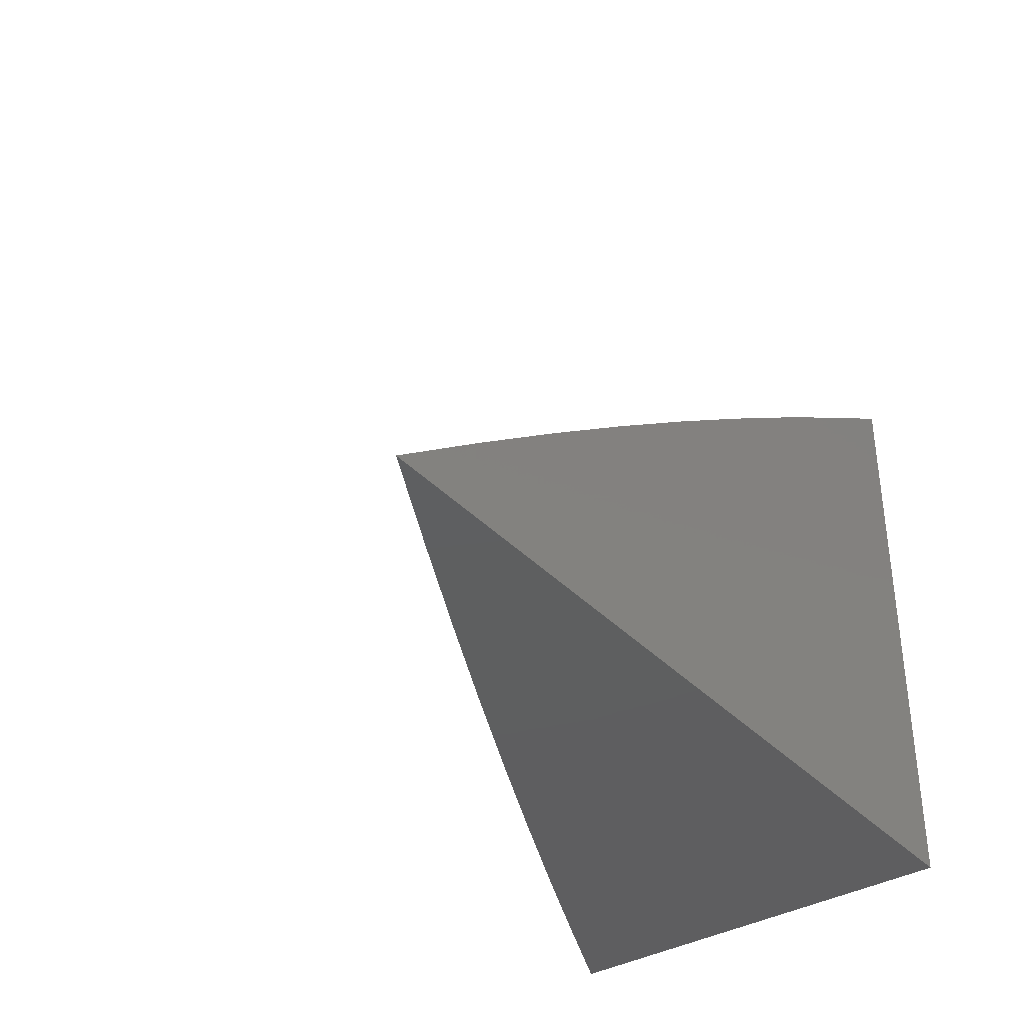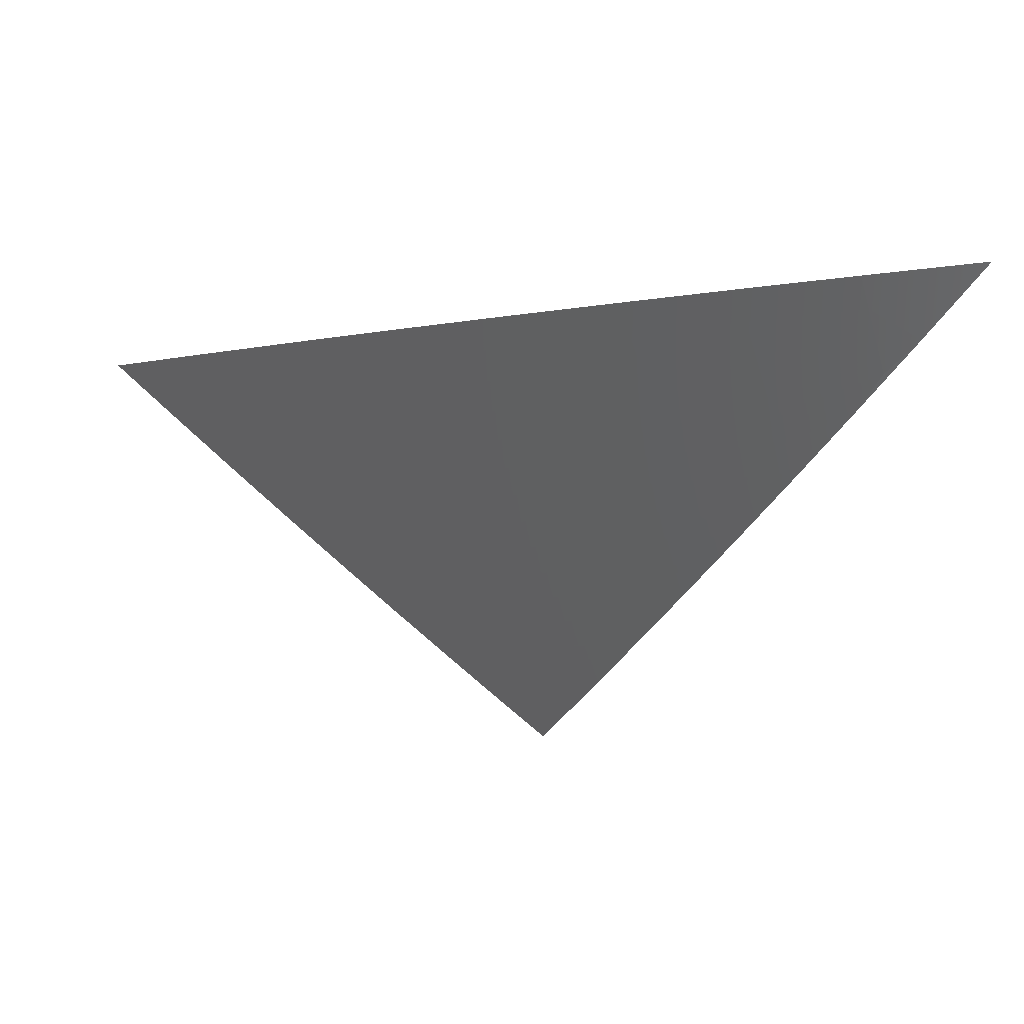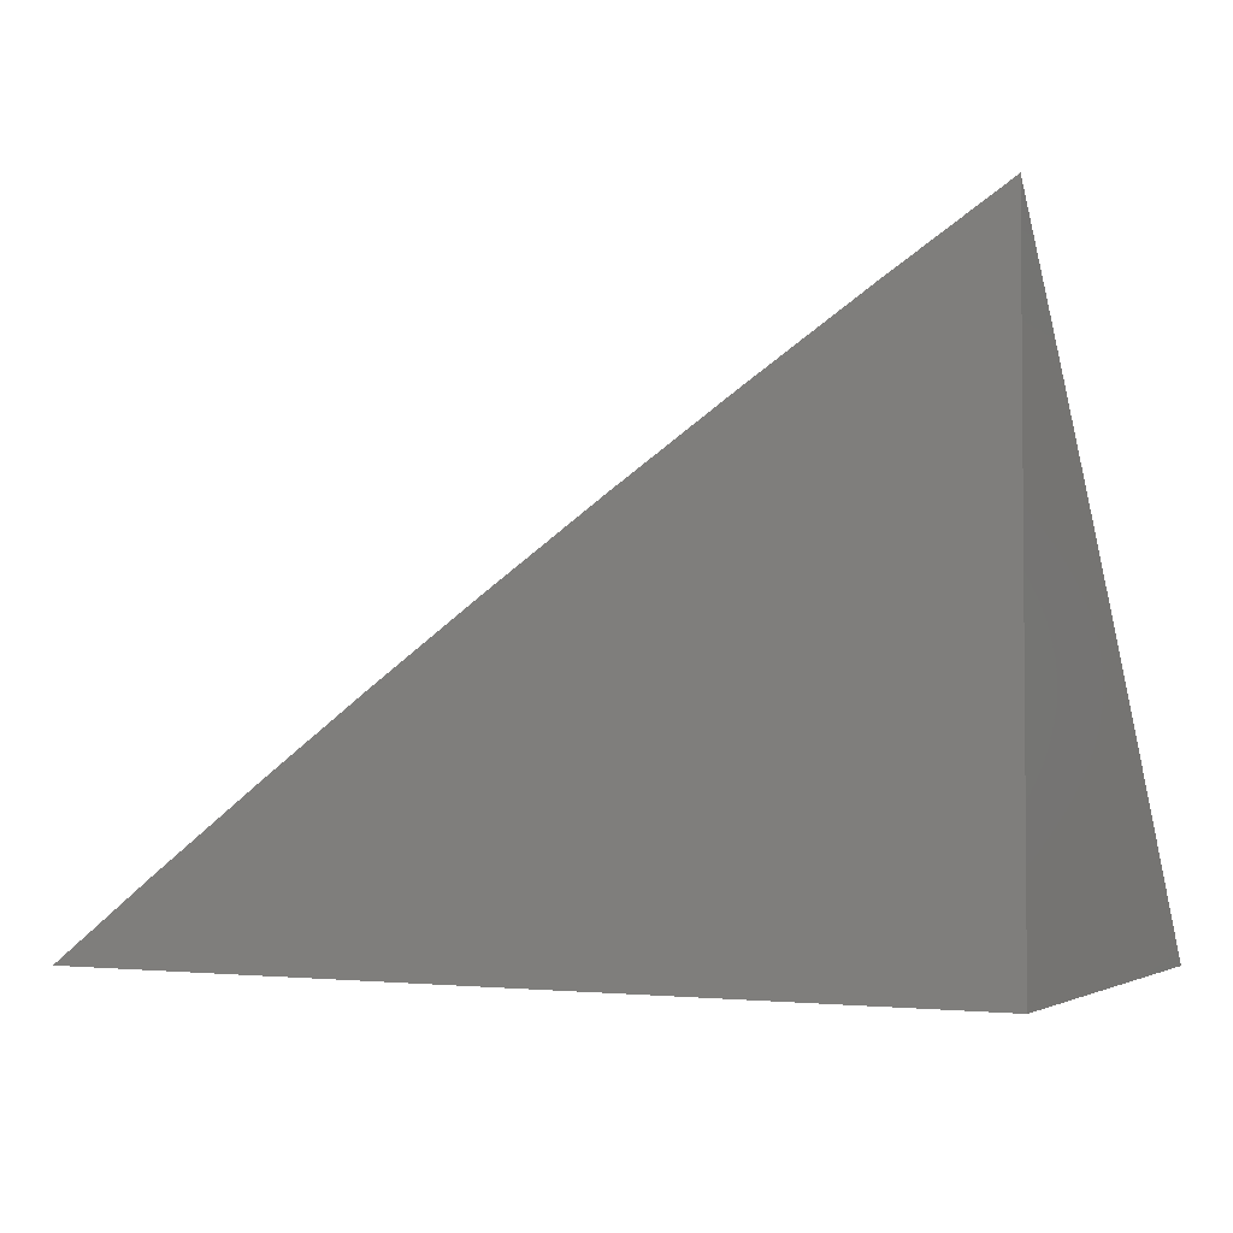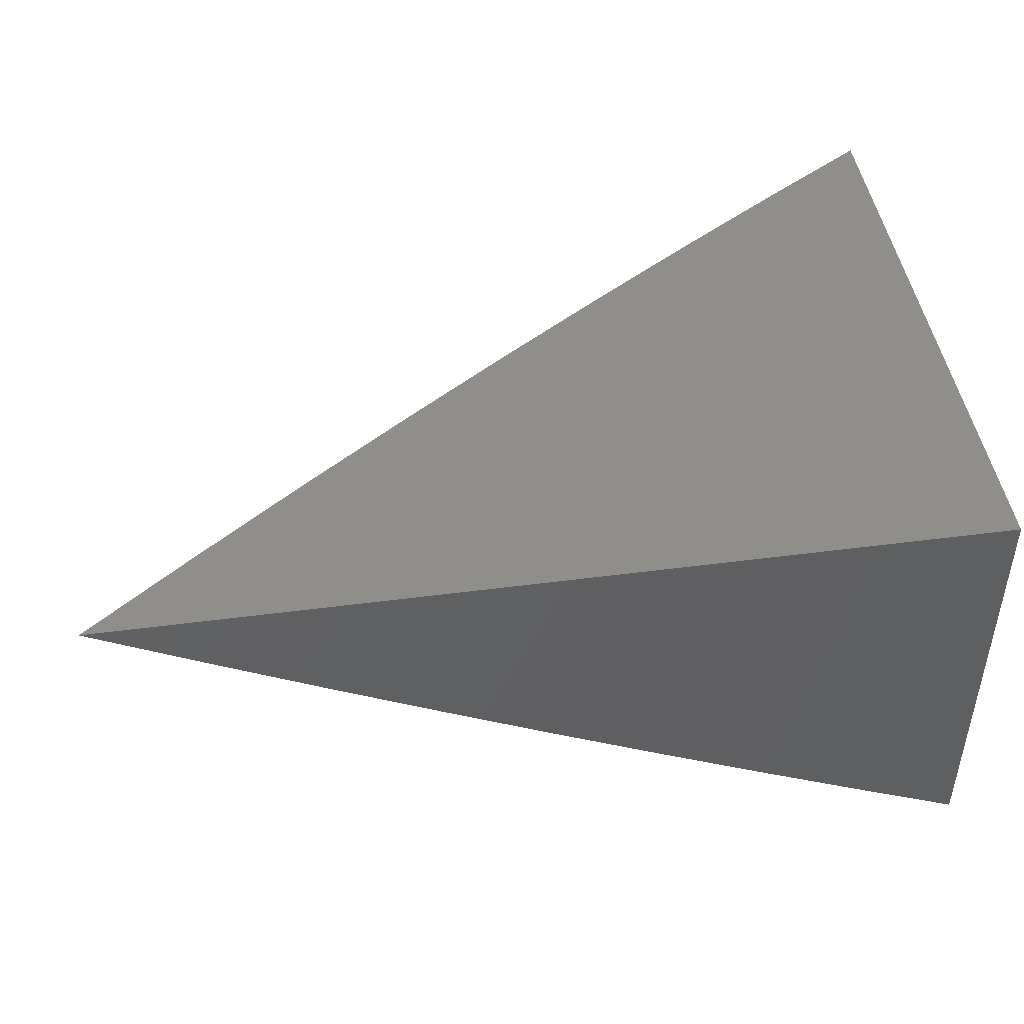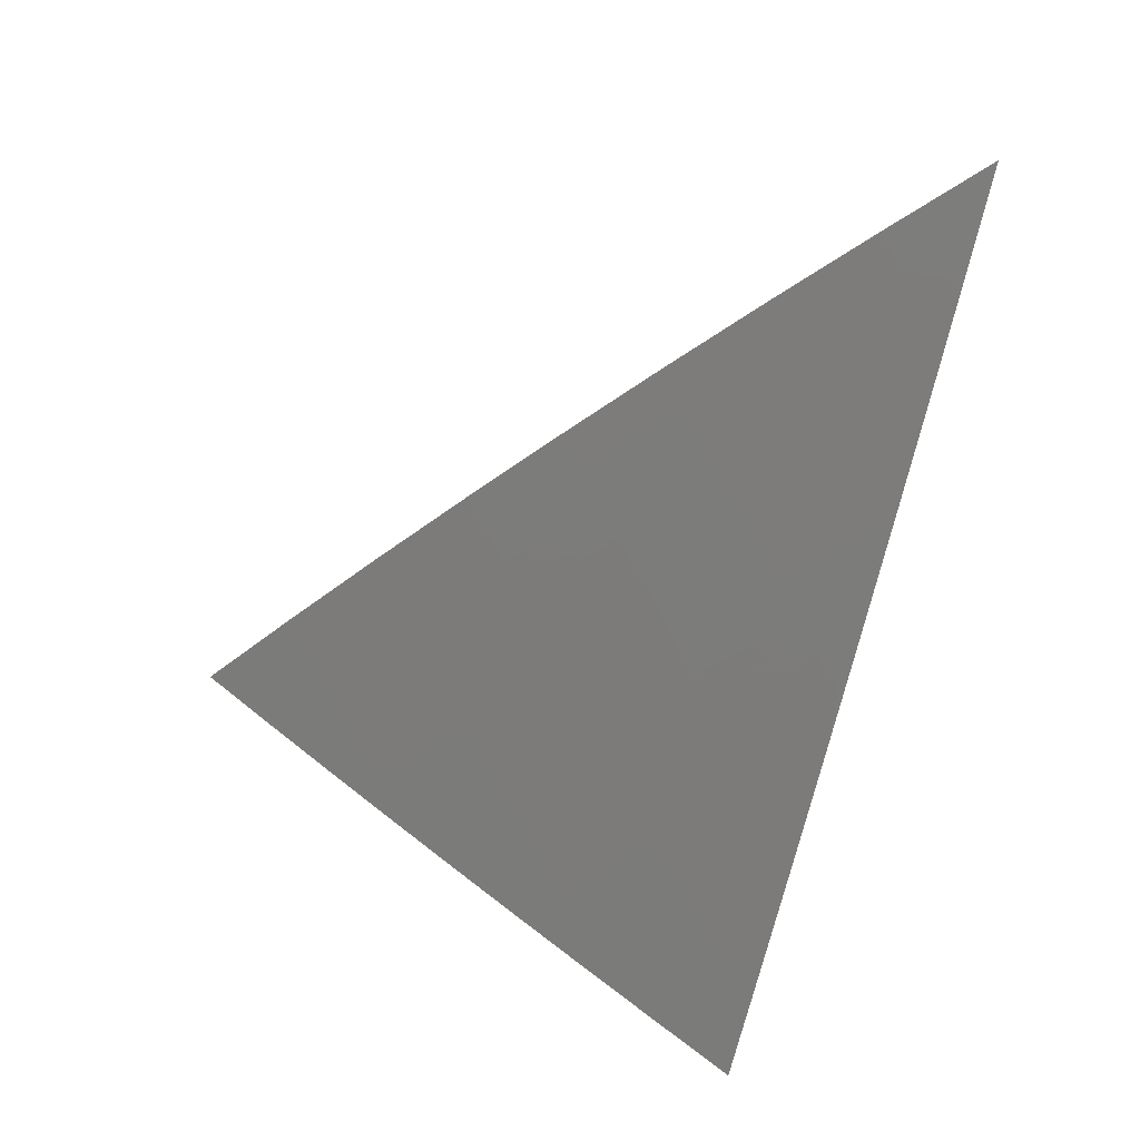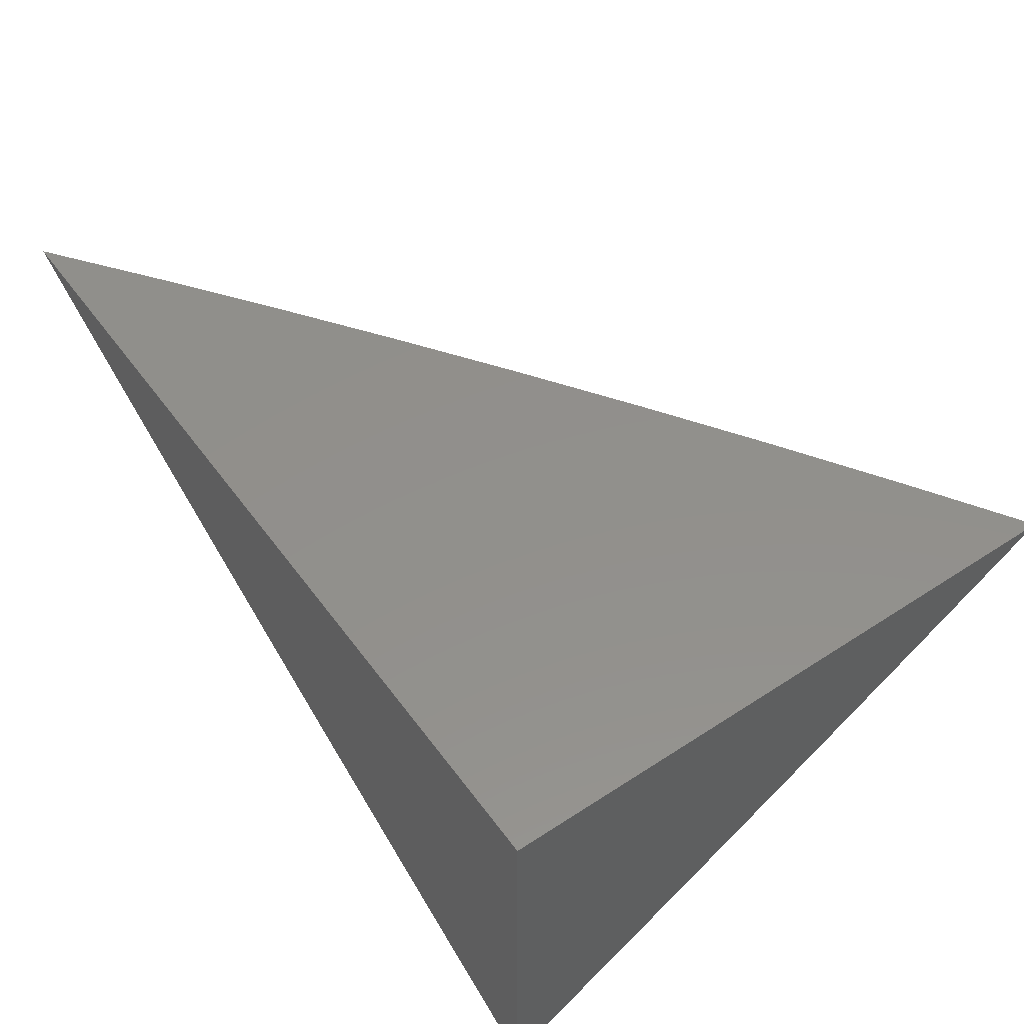
<metadata>
{"format":"stl","ext":"stl","renderer":"f3d","projection":"perspective","resolution":1024,"background":"white","views":[{"elev":-36.7,"azim":-52.8,"up":"+Y"},{"elev":-9.2,"azim":-120.2,"up":"+Z"},{"elev":-2.8,"azim":26.7,"up":"+Y"},{"elev":45.9,"azim":-8.6,"up":"+Z"},{"elev":-51.2,"azim":-106.5,"up":"+Z"},{"elev":52.4,"azim":54.8,"up":"+Z"}]}
</metadata>
<code>
# stl→obj: 87 verts, 170 faces
v -4.52 6 -9.039
v -4.593 6 -9
v -4.508 6.037 -9.019
v -4.521 6.054 -9
v -4.449 6.108 -9
v -4.436 6.091 -9.019
v -4.375 6.161 -9
v -4.363 6.143 -9.019
v -4.302 6.212 -9
v -4.289 6.195 -9.019
v -4.227 6.263 -9
v -4.215 6.246 -9.019
v -4.152 6.313 -9
v -4.14 6.296 -9.019
v -4.076 6.362 -9
v -4.065 6.345 -9.019
v -4 6.411 -9
v -4 6.36 -9.038
v -4 6.309 -9.076
v -4.042 6.309 -9.057
v -4.053 6.327 -9.038
v -4.128 6.278 -9.038
v -4.203 6.228 -9.038
v -4.277 6.178 -9.038
v -4.351 6.126 -9.038
v -4.423 6.074 -9.038
v -4.496 6.02 -9.038
v -4 6.258 -9.113
v -4.018 6.273 -9.094
v -4.03 6.291 -9.075
v -4.105 6.242 -9.075
v -4.117 6.26 -9.057
v -4.179 6.193 -9.075
v -4.191 6.21 -9.057
v -4.253 6.142 -9.075
v -4.265 6.16 -9.057
v -4.326 6.091 -9.075
v -4.338 6.109 -9.057
v -4.398 6.039 -9.075
v -4.411 6.056 -9.057
v -4.483 6.003 -9.057
v -4.007 6.255 -9.113
v -4 6.207 -9.15
v -4.069 6.188 -9.131
v -4.058 6.17 -9.15
v -4.131 6.122 -9.15
v -4.119 6.104 -9.168
v -4.191 6.054 -9.168
v -4.179 6.036 -9.187
v -4.263 6.004 -9.168
v -4.225 6 -9.19
v -4.299 6 -9.153
v -4.046 6.152 -9.168
v -4 6.156 -9.187
v -4.034 6.134 -9.187
v -4.022 6.116 -9.205
v -4.094 6.068 -9.205
v -4.082 6.05 -9.223
v -4.154 6.001 -9.223
v -4.15 6 -9.226
v -4 6.104 -9.224
v -4.01 6.098 -9.223
v -4.07 6.032 -9.241
v -4.075 6 -9.261
v -4.058 6.014 -9.26
v -4 6 -9.296
v -4 6.052 -9.26
v -4.373 6 -9.116
v -4.288 6.039 -9.131
v -4.276 6.021 -9.15
v -4.204 6.072 -9.15
v -4.447 6 -9.078
v -4.373 6.005 -9.113
v -4.301 6.056 -9.113
v -4.228 6.107 -9.113
v -4.216 6.09 -9.131
v -4.155 6.157 -9.113
v -4.143 6.139 -9.131
v -4.081 6.206 -9.113
v -4.385 6.022 -9.094
v -4.313 6.074 -9.094
v -4.24 6.125 -9.094
v -4.167 6.175 -9.094
v -4.093 6.224 -9.094
v -4.166 6.019 -9.205
v -4.107 6.086 -9.187
v -4 6 -9
f 1 2 3
f 3 2 4
f 3 4 5
f 3 5 6
f 6 5 7
f 6 7 8
f 8 7 9
f 8 9 10
f 10 9 11
f 10 11 12
f 12 11 13
f 12 13 14
f 14 13 15
f 14 15 16
f 16 15 17
f 16 17 18
f 19 20 18
f 18 20 21
f 18 21 16
f 16 21 22
f 16 22 14
f 14 22 23
f 14 23 12
f 12 23 24
f 12 24 10
f 10 24 25
f 10 25 8
f 8 25 26
f 8 26 6
f 6 26 27
f 6 27 3
f 3 27 1
f 28 29 19
f 19 29 30
f 19 30 20
f 20 30 31
f 20 31 32
f 32 31 33
f 32 33 34
f 34 33 35
f 34 35 36
f 36 35 37
f 36 37 38
f 38 37 39
f 38 39 40
f 40 39 41
f 40 41 26
f 26 41 27
f 29 28 42
f 42 28 43
f 42 43 44
f 44 43 45
f 44 45 46
f 46 45 47
f 46 47 48
f 48 47 49
f 48 49 50
f 50 49 51
f 50 51 52
f 45 43 53
f 53 43 54
f 53 54 55
f 55 54 56
f 55 56 57
f 57 56 58
f 57 58 59
f 59 58 60
f 59 60 51
f 54 61 56
f 56 61 62
f 56 62 58
f 58 62 63
f 58 63 60
f 60 63 64
f 64 63 65
f 64 65 66
f 66 65 67
f 67 65 63
f 67 63 62
f 61 67 62
f 68 69 52
f 52 69 70
f 52 70 50
f 50 70 71
f 50 71 48
f 48 71 46
f 72 73 68
f 68 73 74
f 68 74 69
f 69 74 75
f 69 75 76
f 76 75 77
f 76 77 78
f 78 77 79
f 78 79 44
f 44 79 42
f 1 41 72
f 72 41 39
f 72 39 80
f 80 39 37
f 80 37 81
f 81 37 35
f 81 35 82
f 82 35 33
f 82 33 83
f 83 33 31
f 83 31 84
f 84 31 30
f 84 30 29
f 41 1 27
f 38 40 25
f 25 40 26
f 73 72 80
f 74 73 81
f 81 73 80
f 36 38 24
f 24 38 25
f 75 74 82
f 82 74 81
f 71 70 76
f 76 70 69
f 34 36 23
f 23 36 24
f 77 75 83
f 83 75 82
f 46 71 78
f 78 71 76
f 59 51 85
f 85 51 49
f 85 49 86
f 86 49 47
f 86 47 53
f 53 47 45
f 57 59 85
f 57 85 86
f 32 34 22
f 22 34 23
f 79 77 84
f 84 77 83
f 44 46 78
f 55 57 86
f 55 86 53
f 20 32 21
f 21 32 22
f 42 79 29
f 29 79 84
f 66 67 87
f 87 67 61
f 87 61 54
f 54 43 87
f 87 43 28
f 87 28 19
f 19 18 87
f 87 18 17
f 17 15 87
f 87 15 13
f 87 13 11
f 11 9 87
f 87 9 7
f 87 7 5
f 5 4 87
f 87 4 2
f 2 1 87
f 87 1 72
f 87 72 68
f 68 52 87
f 87 52 51
f 87 51 60
f 60 64 87
f 87 64 66

</code>
